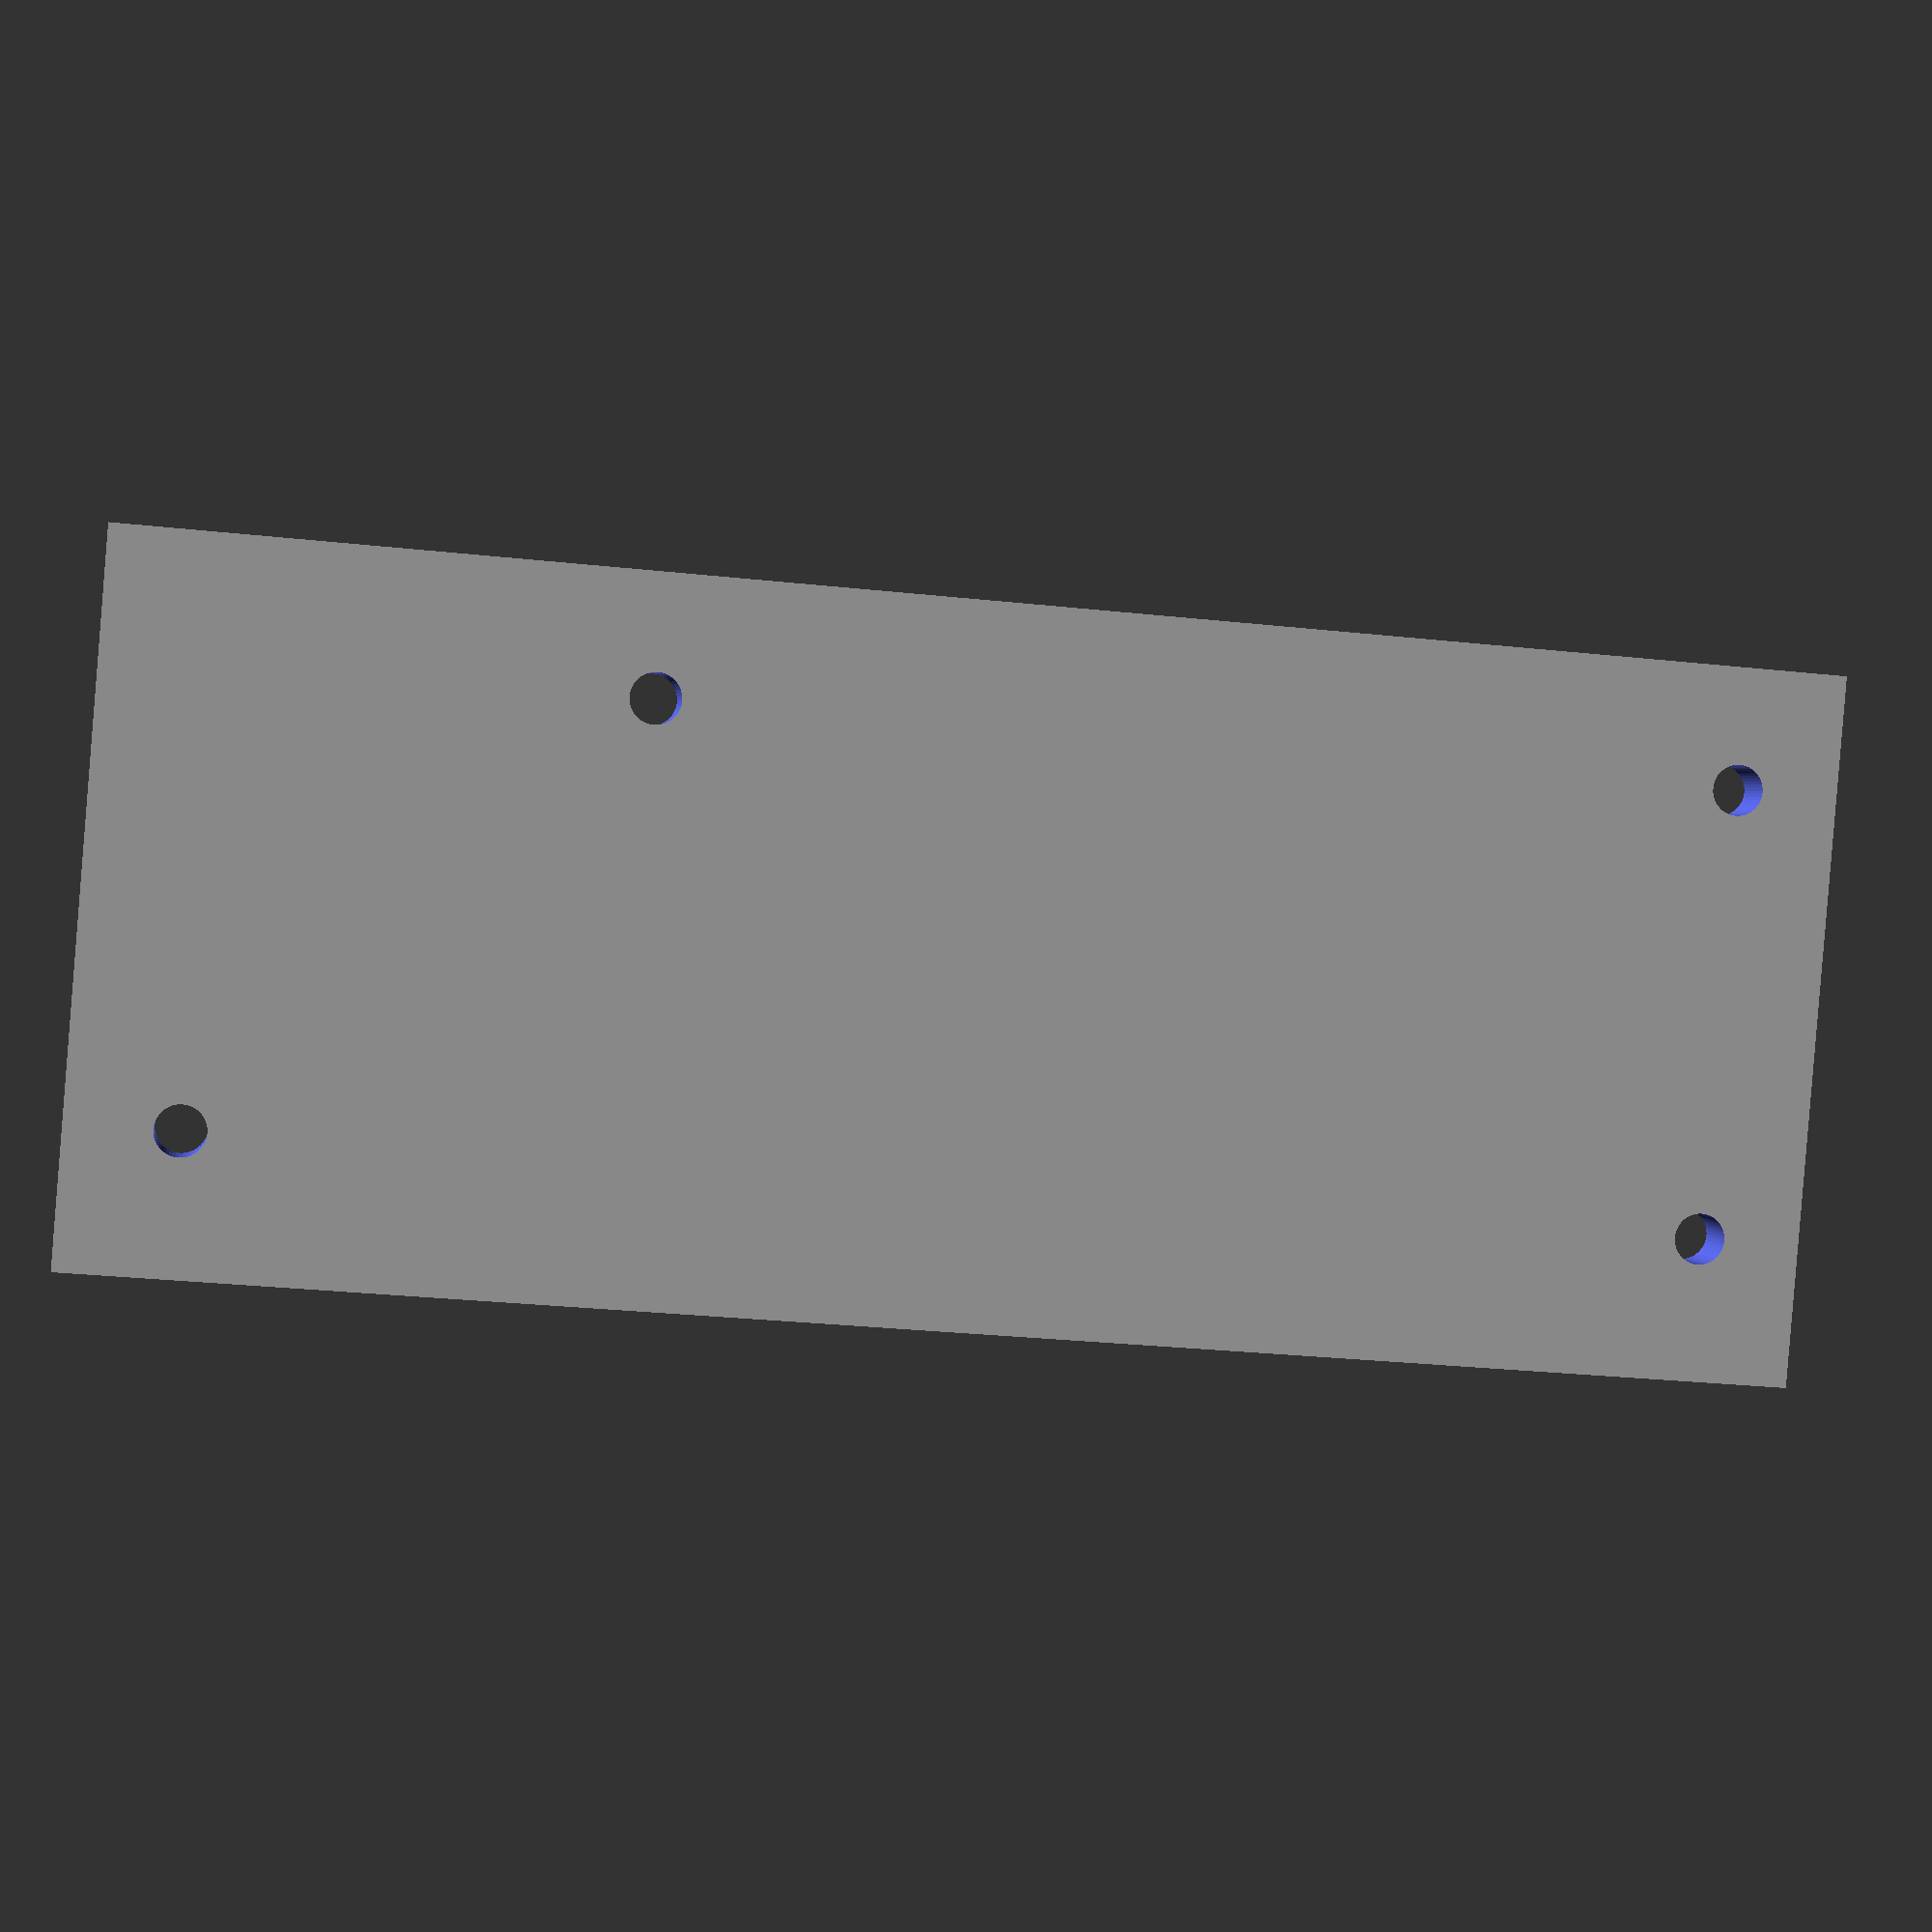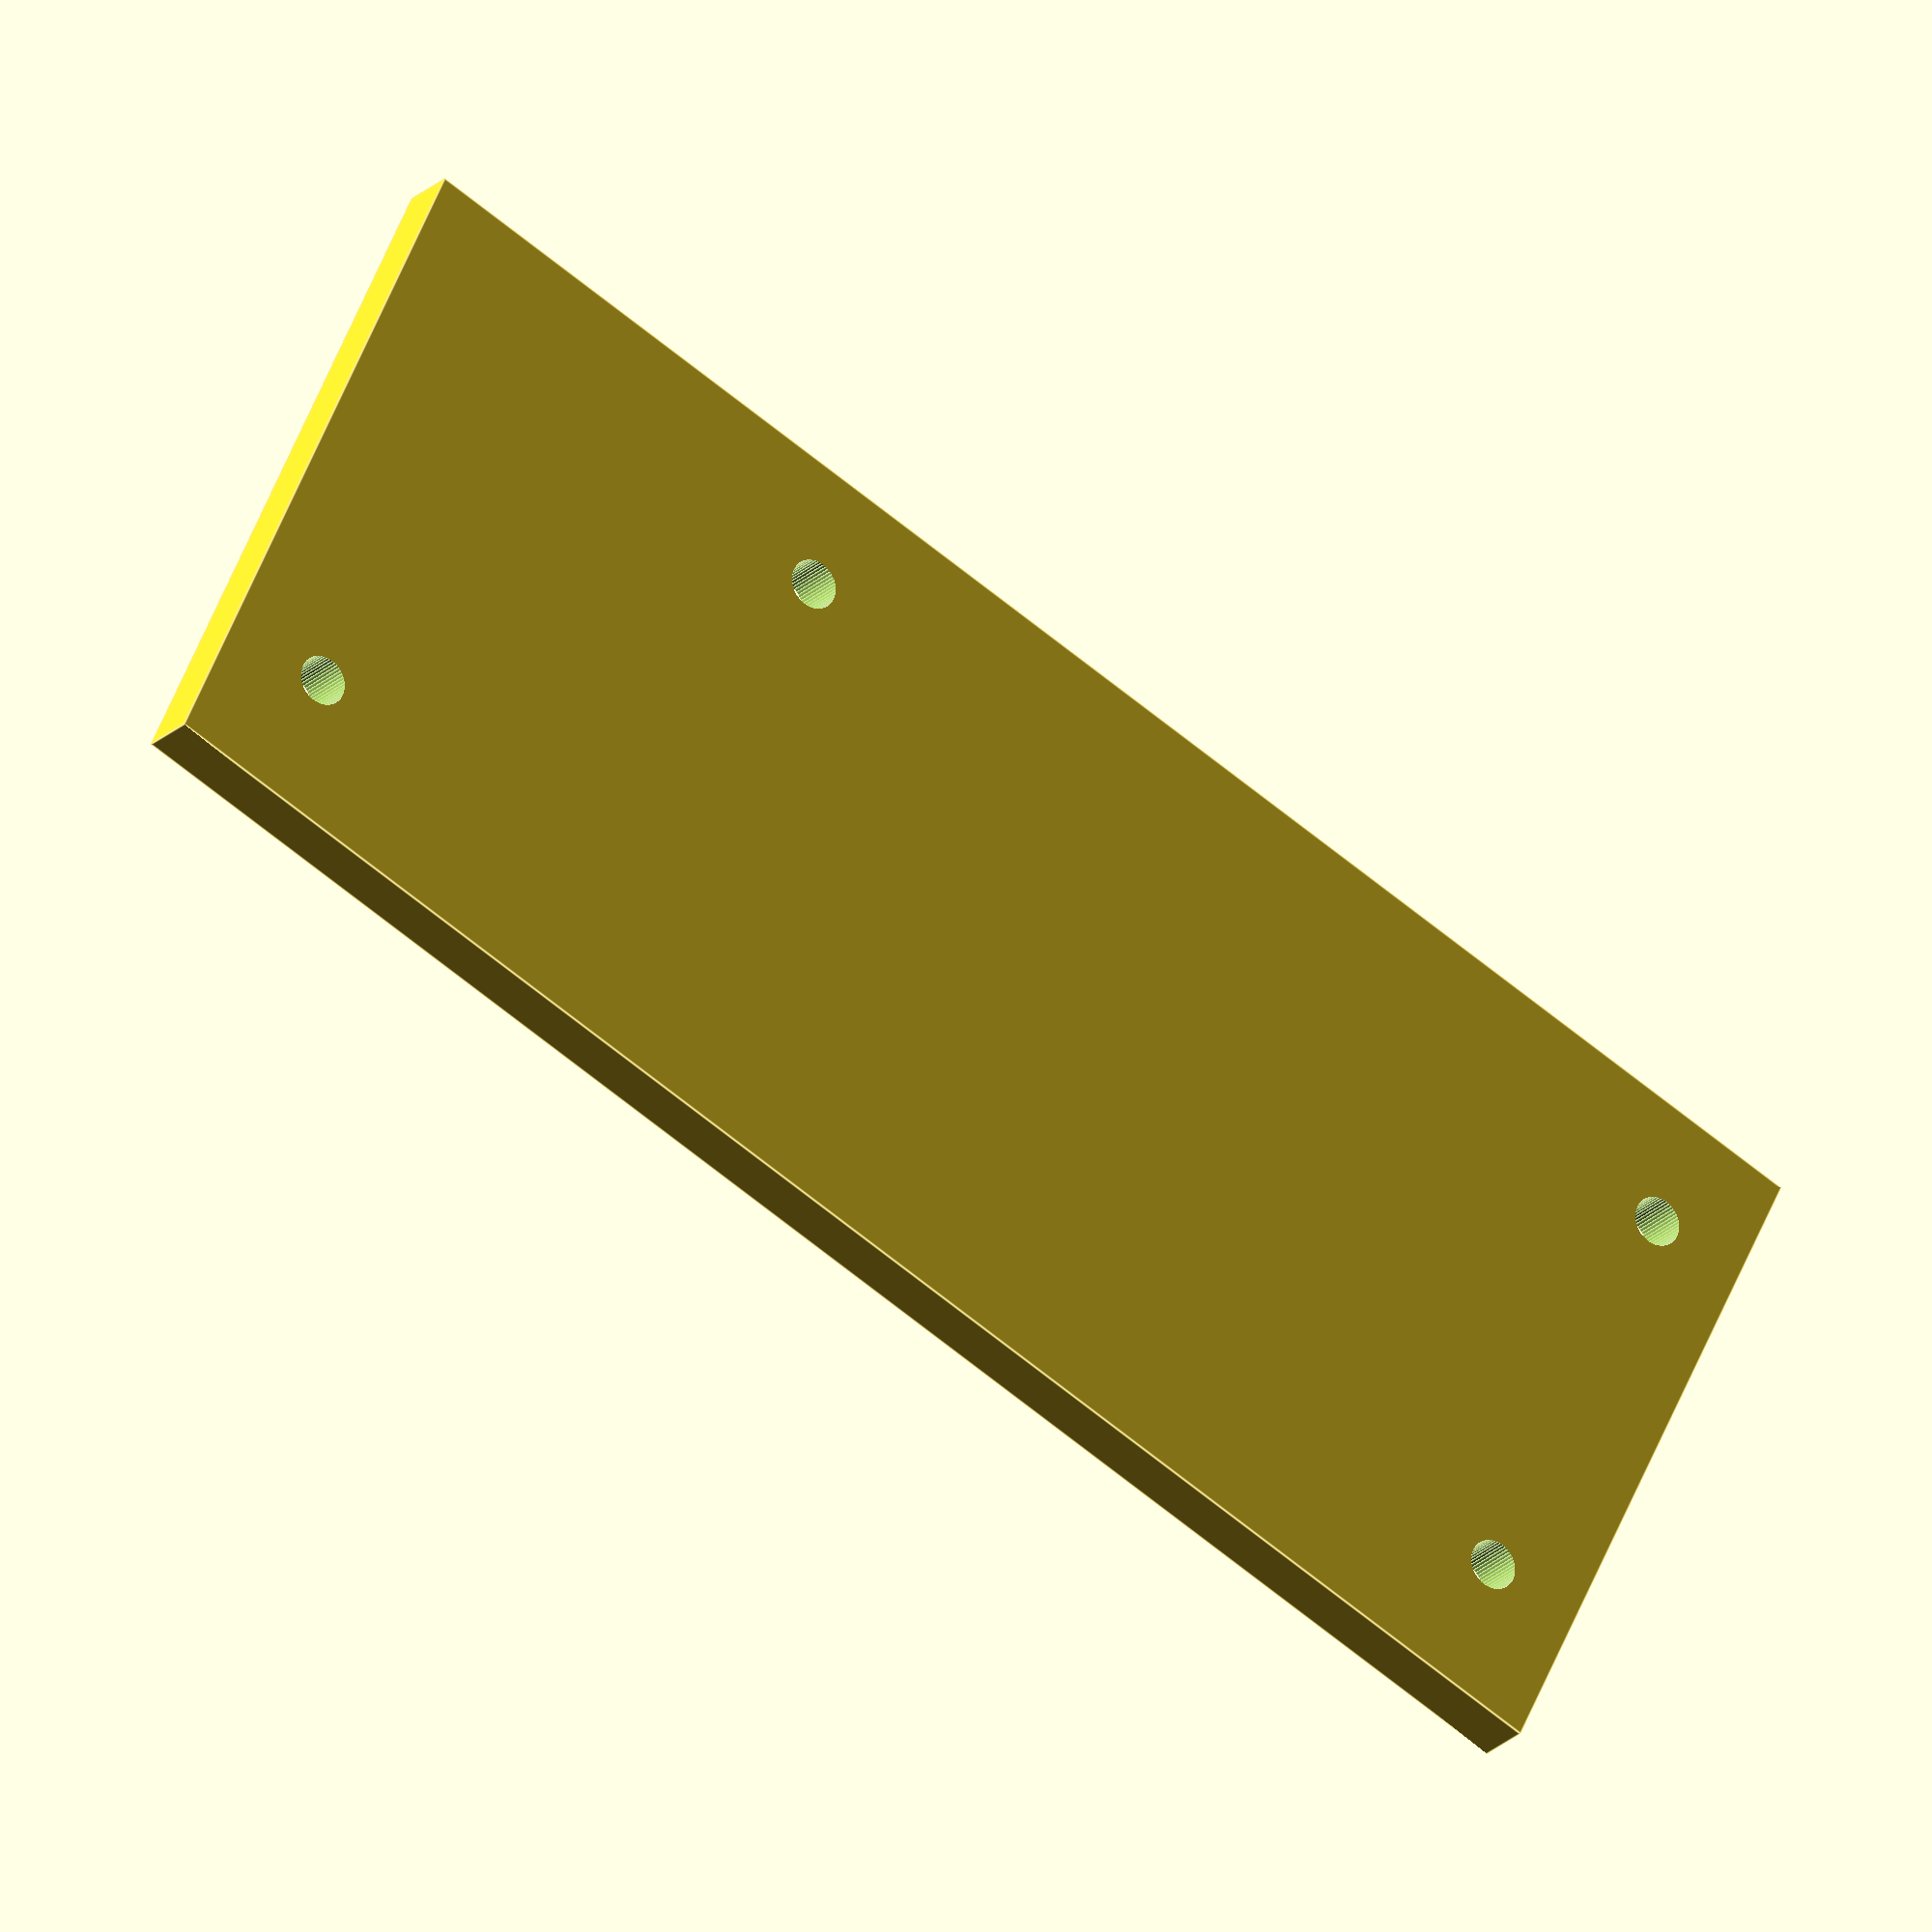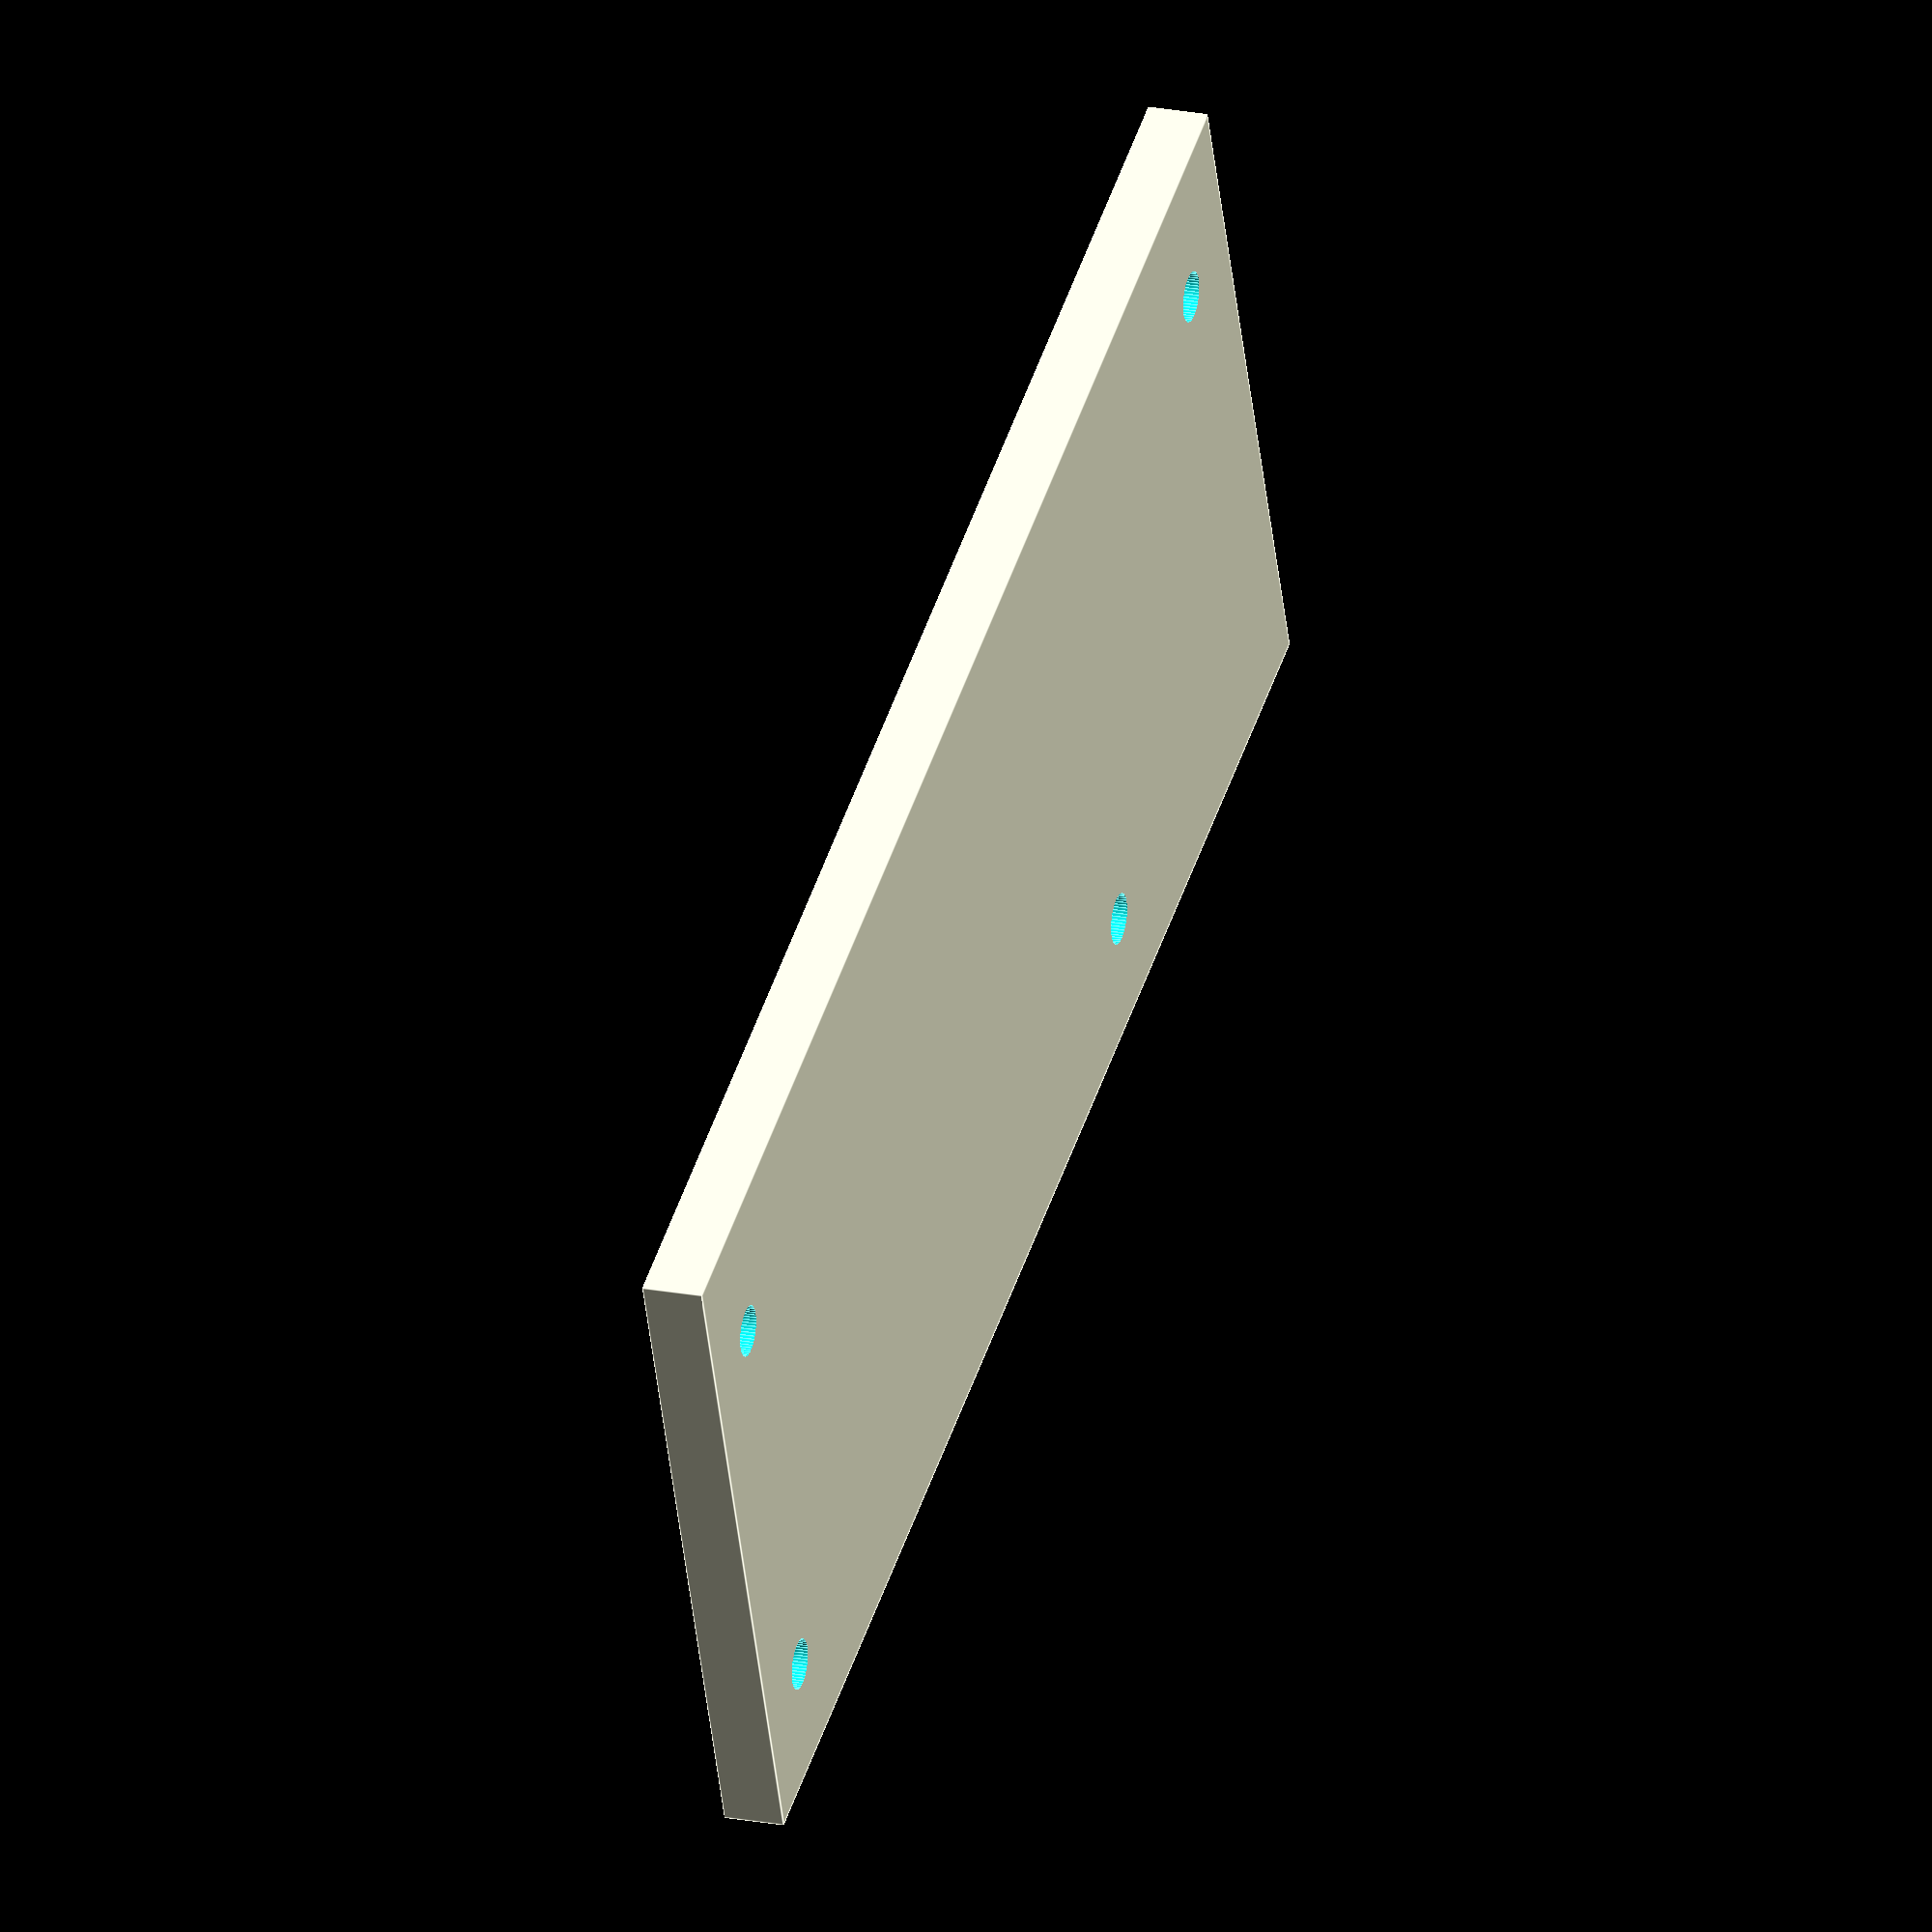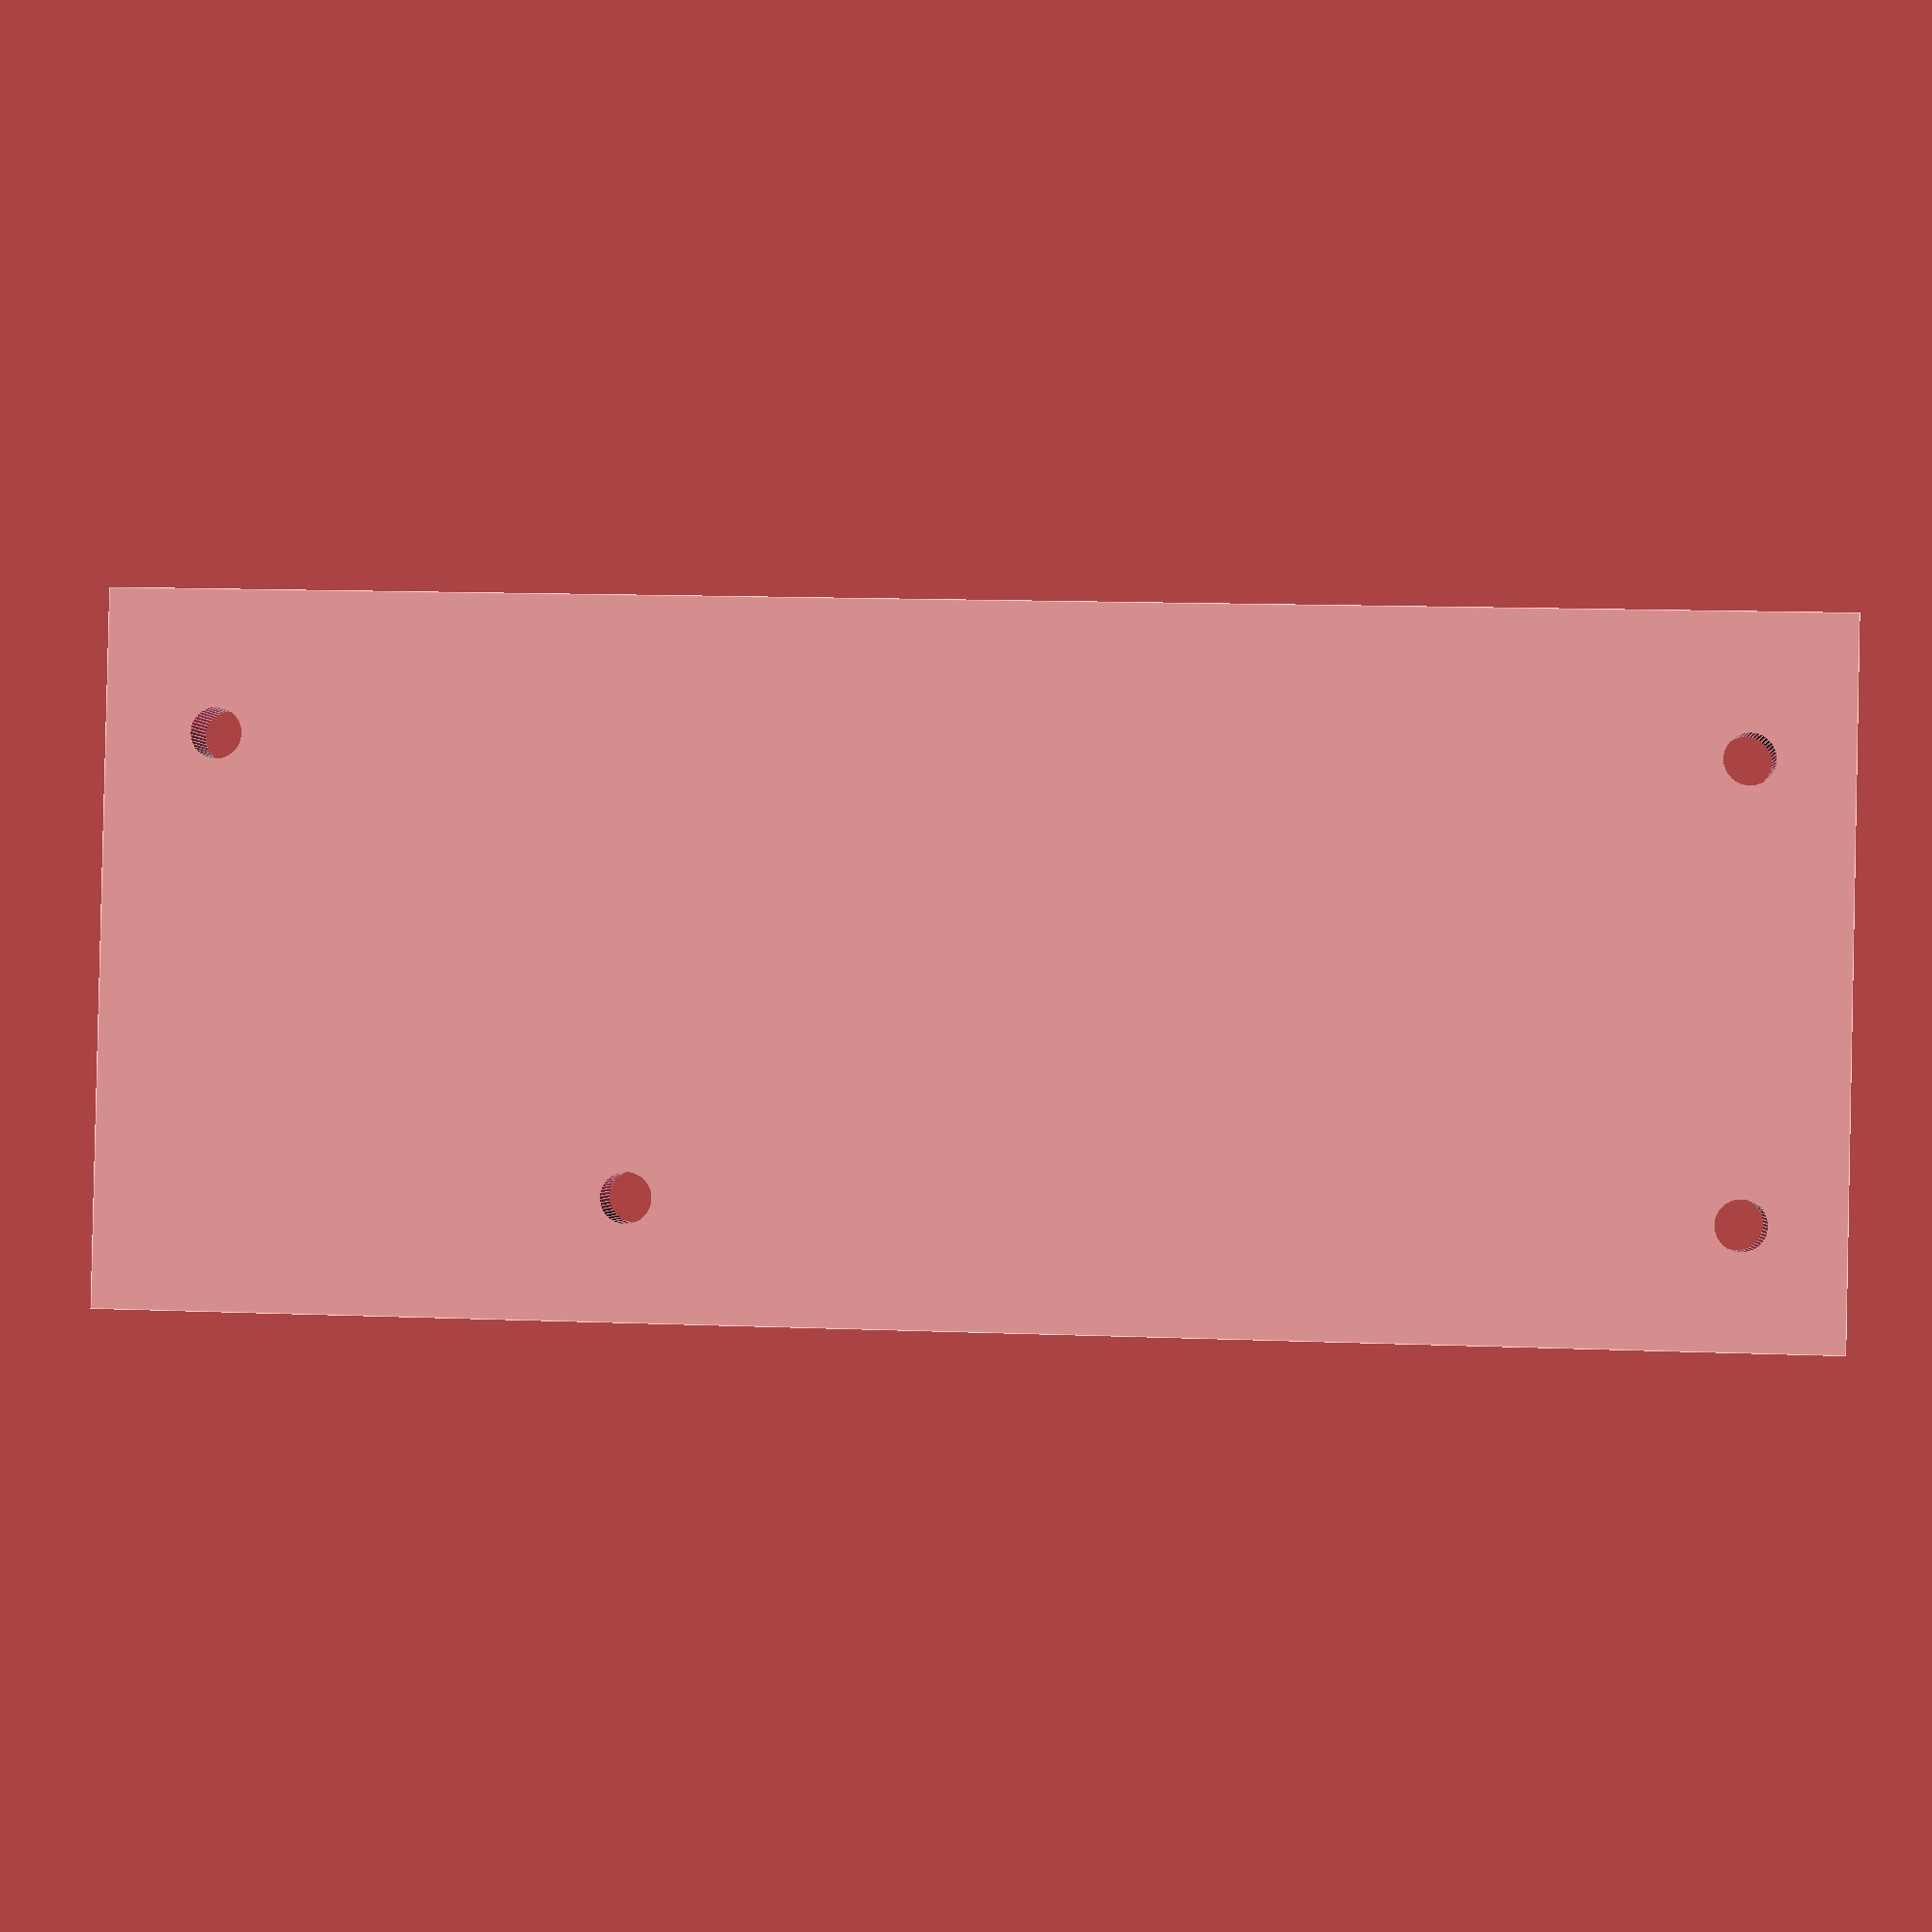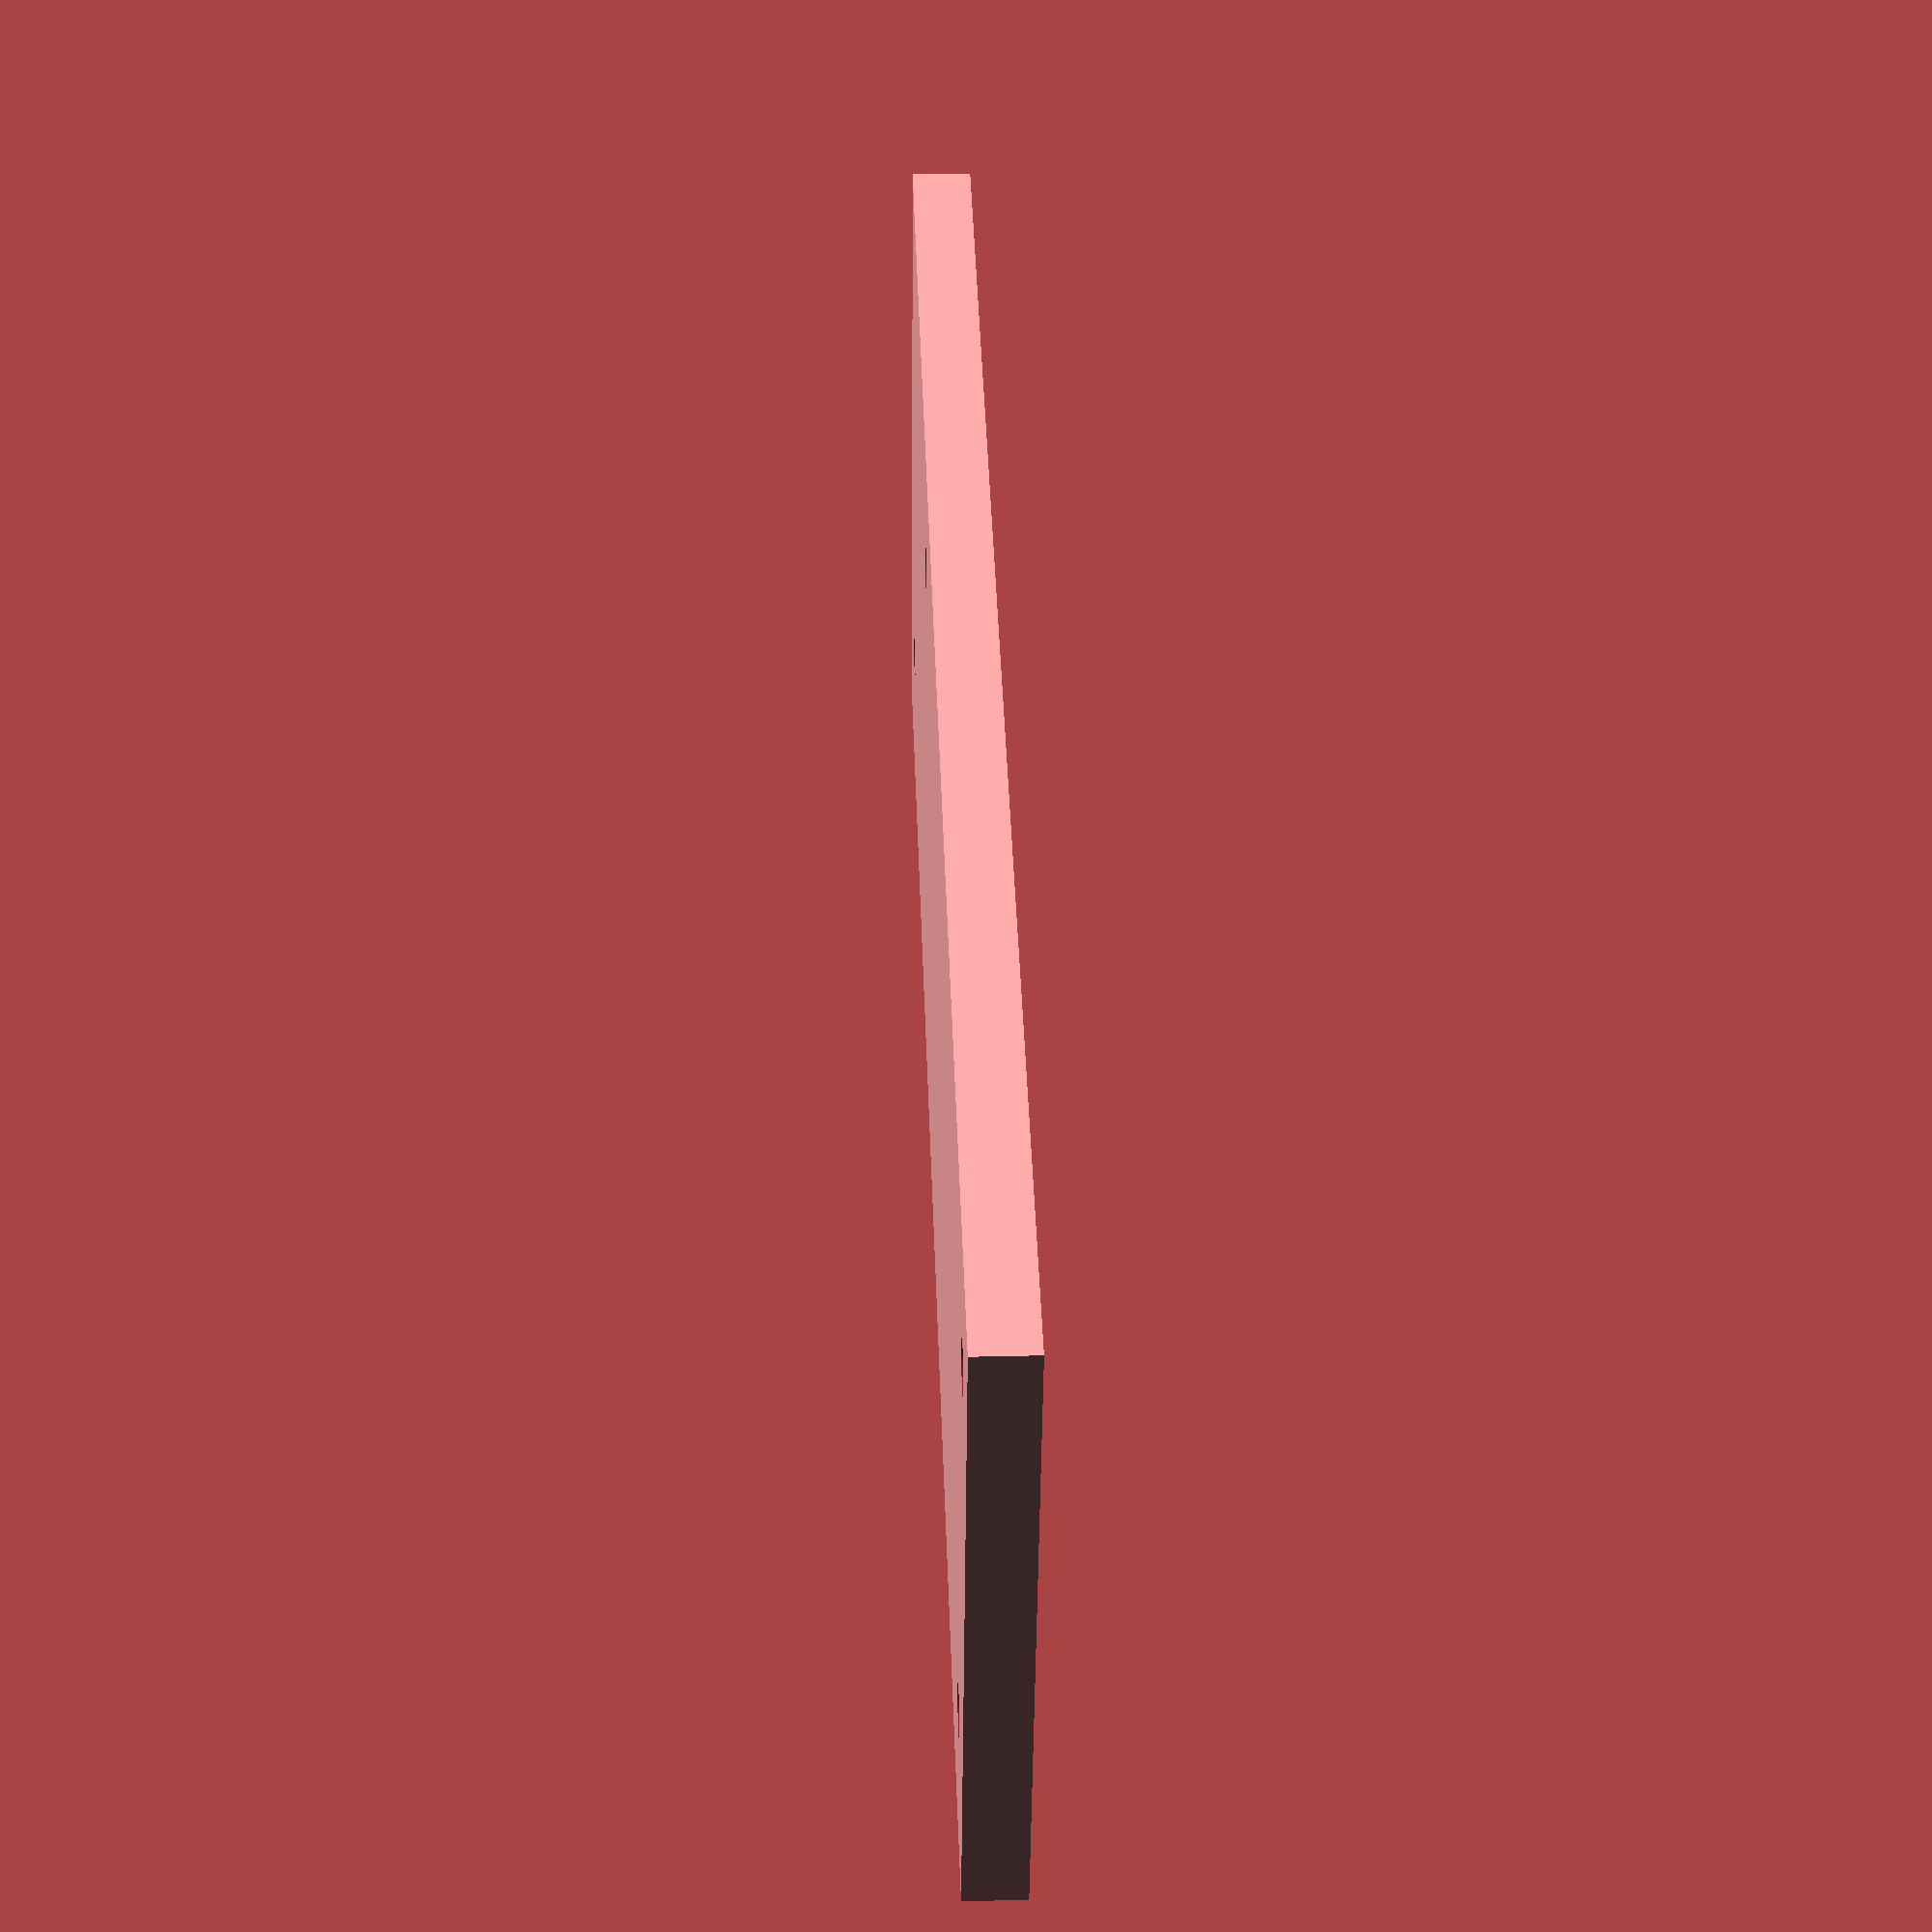
<openscad>
$fa = 1;
$fs = 0.5;
$fn = 50;

post_h = 32;
post_r = 1.25;

difference() {
    cube([35,84,3]);
    // together side posts
    translate([7, 5, -1]) cylinder(h=post_h, r=post_r);
    translate([29, 5, -1]) cylinder(h=post_h, r=post_r);
    // not together side posts
    translate([7, 78.55, -1]) cylinder(h=post_h, r=post_r);
    translate([29, 58, -1]) cylinder(h=post_h, r=post_r);
}
</openscad>
<views>
elev=357.9 azim=274.7 roll=351.9 proj=p view=wireframe
elev=22.5 azim=295.1 roll=327.6 proj=o view=edges
elev=337.4 azim=68.7 roll=288.1 proj=o view=edges
elev=181.3 azim=268.7 roll=355.3 proj=p view=edges
elev=151.2 azim=103.5 roll=92.0 proj=p view=solid
</views>
